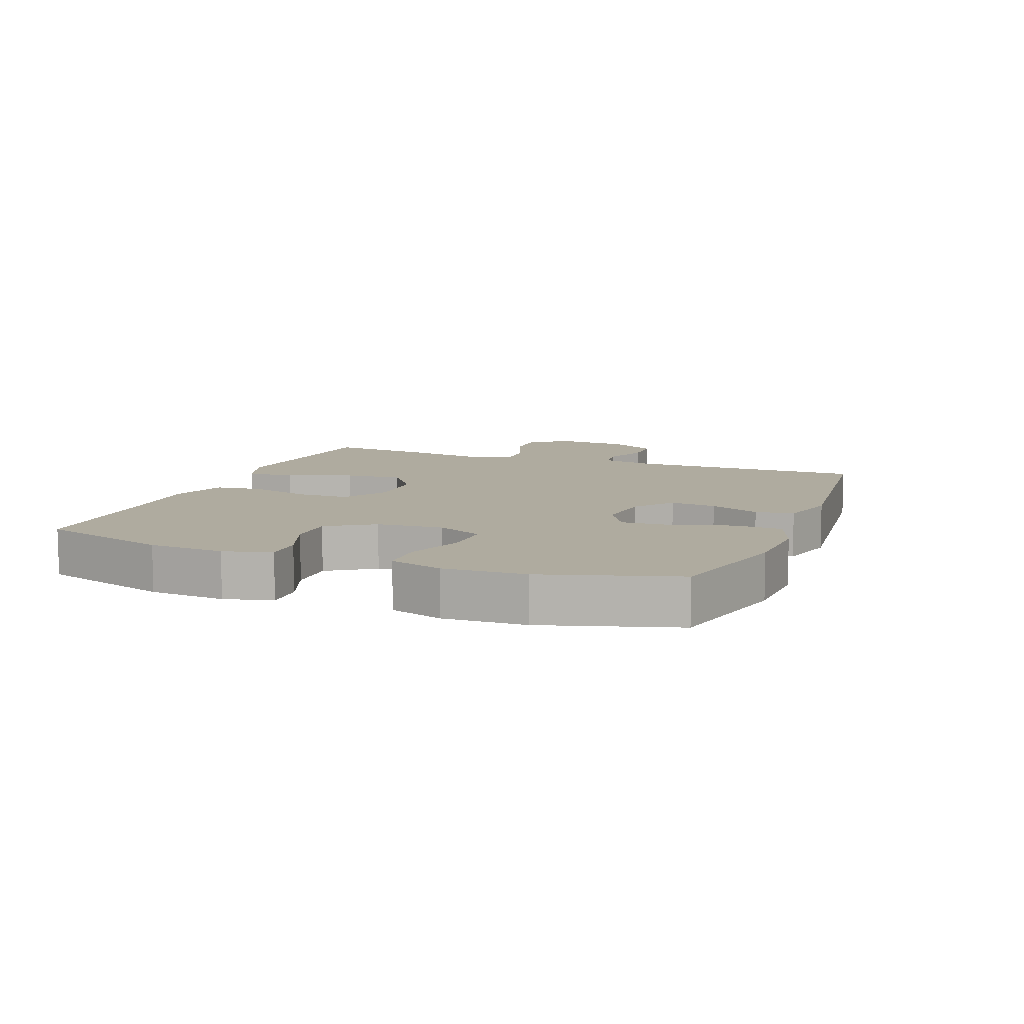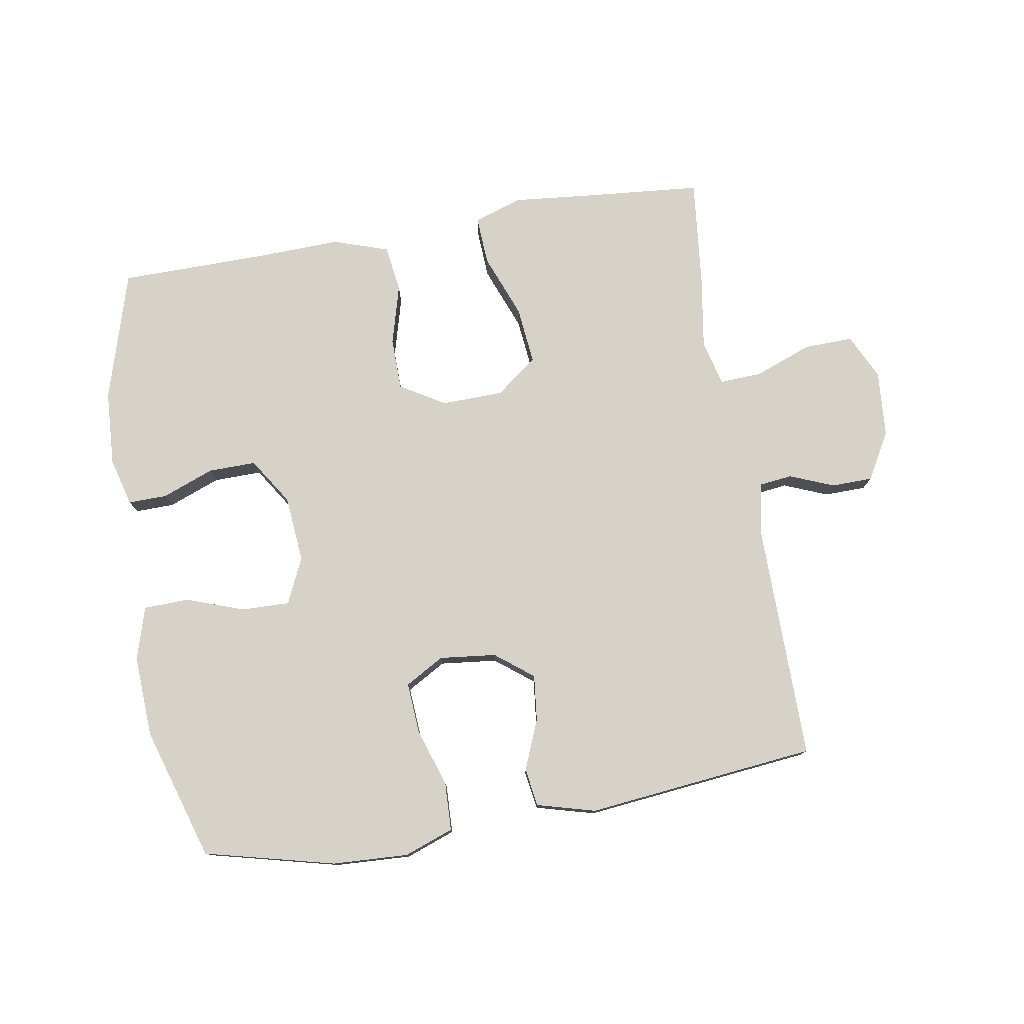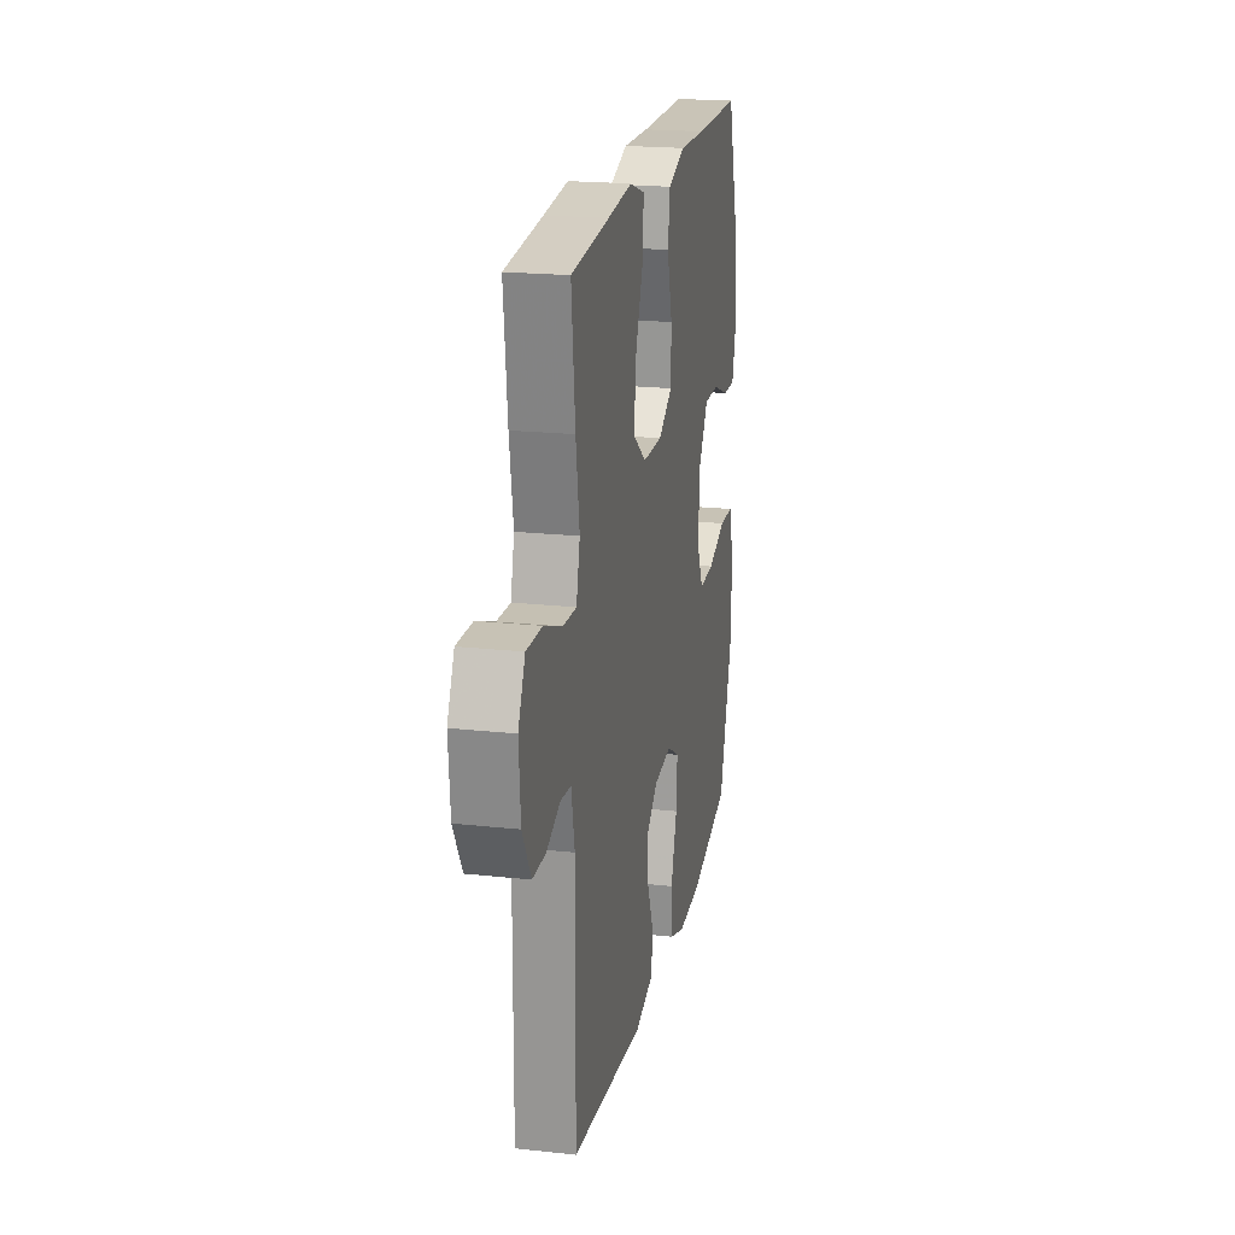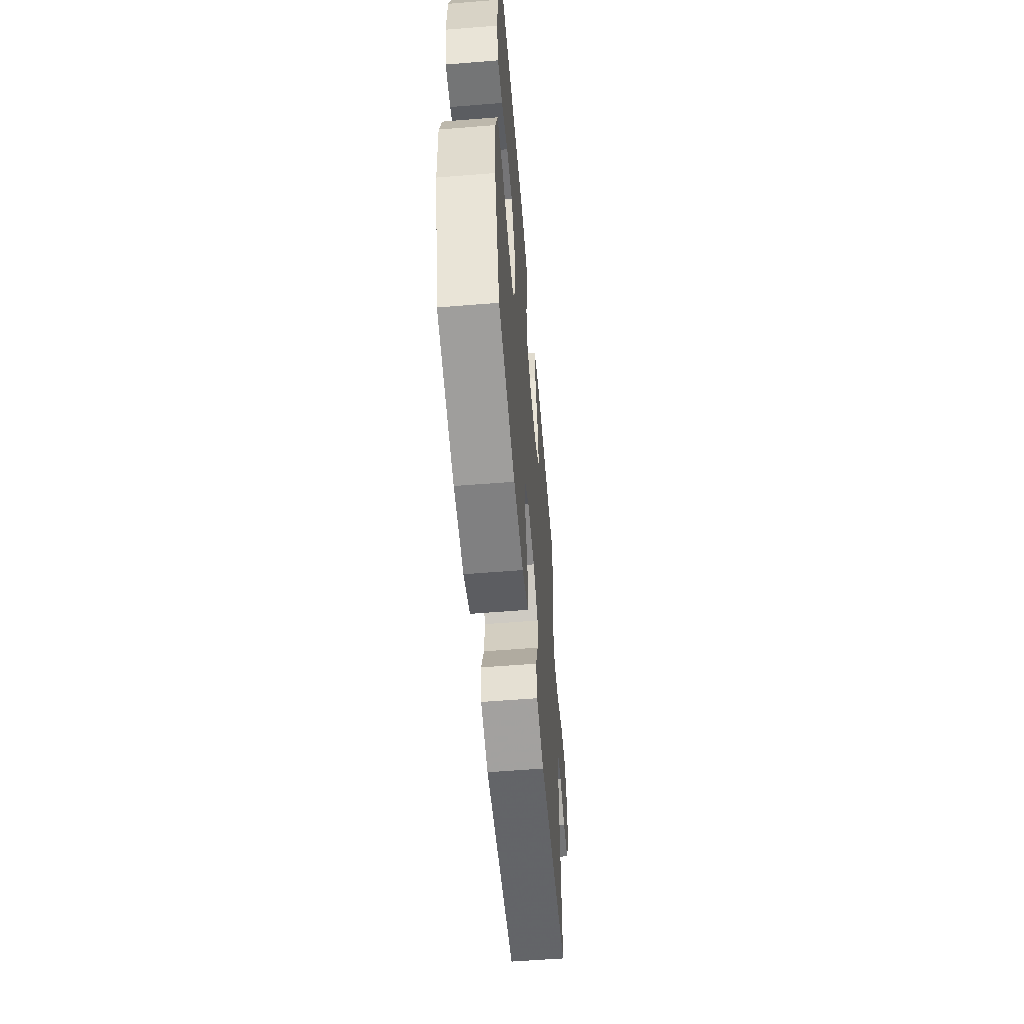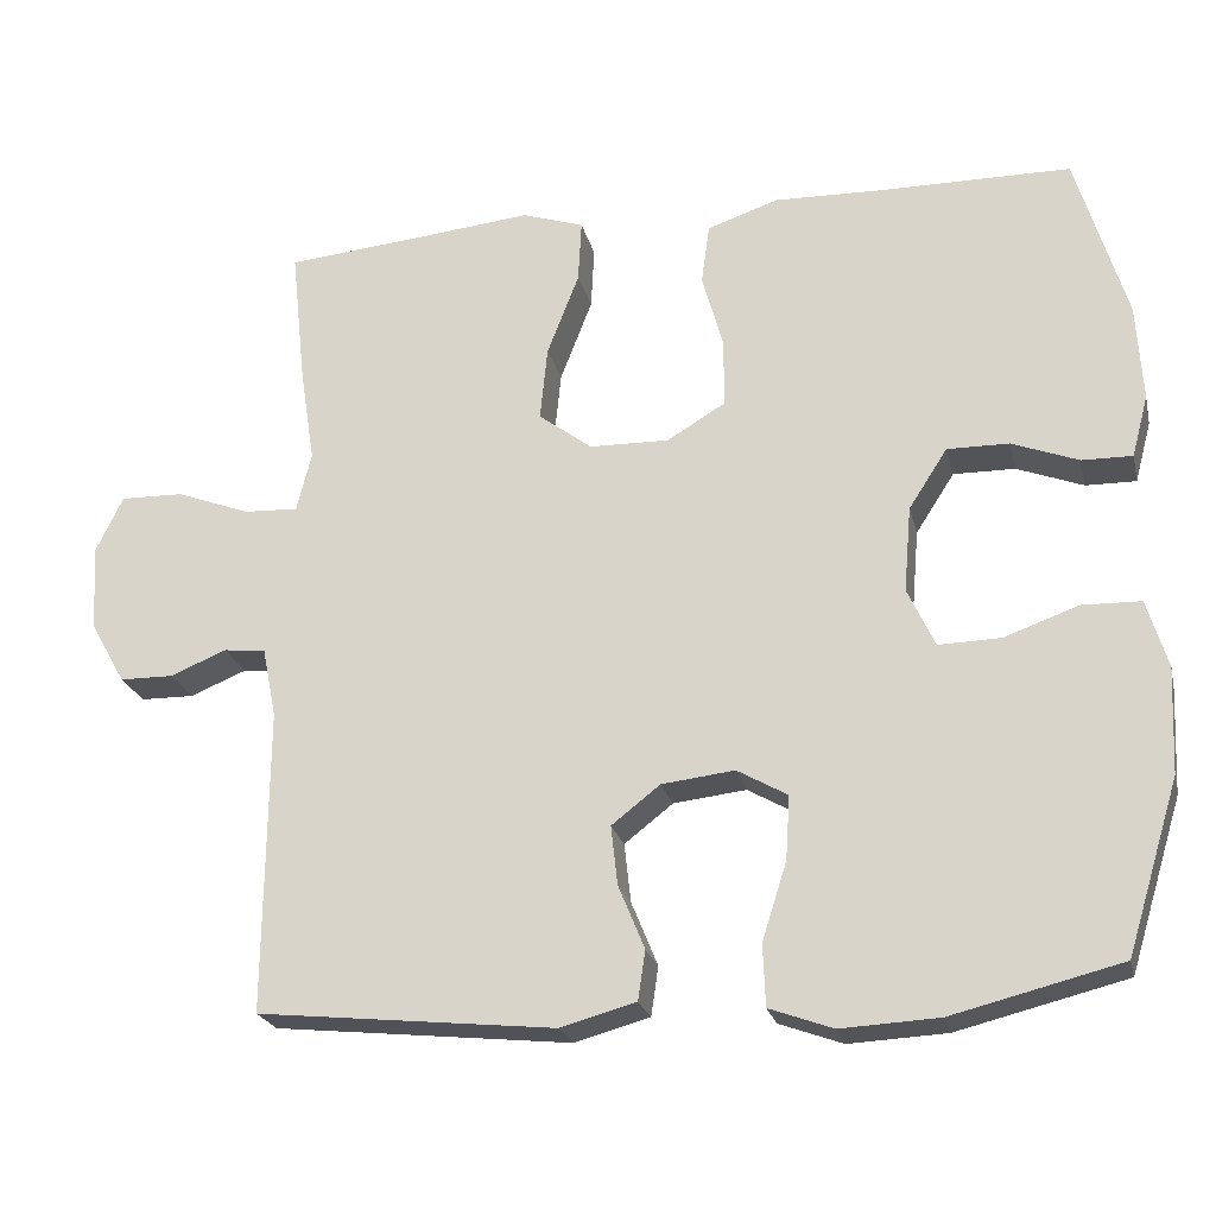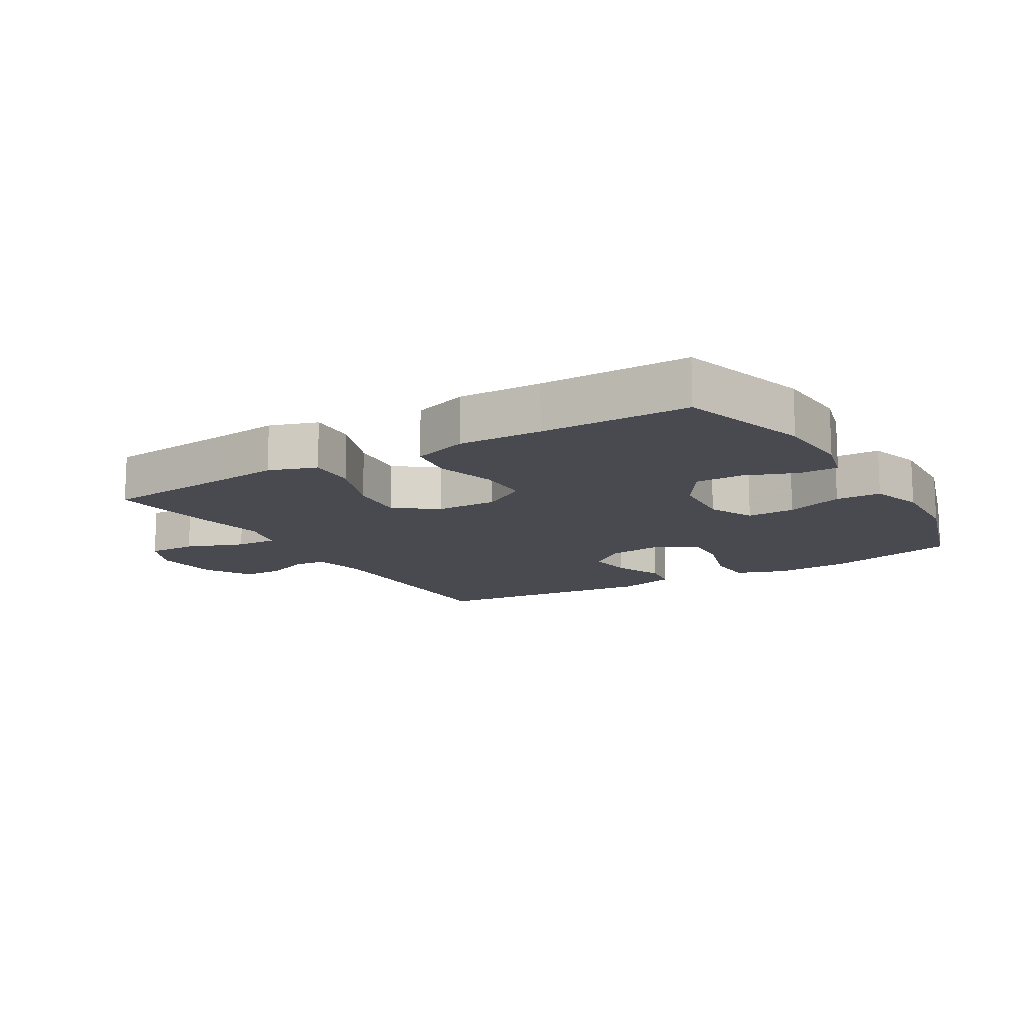
<metadata>
{"format":"obj","ext":"obj","renderer":"f3d","projection":"perspective","resolution":1024,"background":"white","views":[{"elev":9.6,"azim":111.2,"up":"+Y"},{"elev":77.8,"azim":170.4,"up":"+Y"},{"elev":20.5,"azim":-78.7,"up":"+Z"},{"elev":-57.3,"azim":94.8,"up":"+Z"},{"elev":-23.0,"azim":13.1,"up":"+Z"},{"elev":-13.5,"azim":31.0,"up":"+Y"}]}
</metadata>
<code>
v -0.5 0.07 -0.5
v -0.497 0.07 -0.13
v -0.514 0.07 -0.045
v -0.565 0.07 -0.039
v -0.634 0.07 -0.067
v -0.699 0.07 -0.066
v -0.741 0.07 0.008
v -0.749 0.07 0.112
v -0.715 0.07 0.183
v -0.638 0.07 0.181
v -0.548 0.07 0.147
v -0.482 0.07 0.144
v -0.464 0.07 0.216
v -0.482 0.07 0.331
v -0.5 0.07 0.5
v -0.312 0.07 0.517
v -0.191 0.07 0.529
v -0.116 0.07 0.504
v -0.12 0.07 0.428
v -0.159 0.07 0.327
v -0.168 0.07 0.237
v -0.103 0.07 0.188
v -0.006 0.07 0.186
v 0.064 0.07 0.228
v 0.065 0.07 0.31
v 0.039 0.07 0.404
v 0.049 0.07 0.477
v 0.136 0.07 0.506
v 0.267 0.07 0.502
v 0.5 0.07 0.5
v 0.561 0.07 0.296
v 0.568 0.07 0.178
v 0.548 0.07 0.103
v 0.487 0.07 0.104
v 0.406 0.07 0.135
v 0.331 0.07 0.136
v 0.284 0.07 0.063
v 0.275 0.07 -0.041
v 0.308 0.07 -0.113
v 0.384 0.07 -0.111
v 0.474 0.07 -0.079
v 0.545 0.07 -0.081
v 0.57 0.07 -0.164
v 0.564 0.07 -0.292
v 0.5 0.07 -0.5
v 0.295 0.07 -0.551
v 0.176 0.07 -0.557
v 0.099 0.07 -0.529
v 0.096 0.07 -0.454
v 0.126 0.07 -0.36
v 0.131 0.07 -0.282
v 0.07 0.07 -0.247
v -0.019 0.07 -0.257
v -0.078 0.07 -0.303
v -0.07 0.07 -0.375
v -0.038 0.07 -0.453
v -0.047 0.07 -0.513
v -0.139 0.07 -0.538
v -0.5 0 -0.5
v -0.497 0 -0.13
v -0.514 0 -0.045
v -0.565 0 -0.039
v -0.634 0 -0.067
v -0.699 0 -0.066
v -0.741 0 0.008
v -0.749 0 0.112
v -0.715 0 0.183
v -0.638 0 0.181
v -0.548 0 0.147
v -0.482 0 0.144
v -0.464 0 0.216
v -0.482 0 0.331
v -0.5 0 0.5
v -0.312 0 0.517
v -0.191 0 0.529
v -0.116 0 0.504
v -0.12 0 0.428
v -0.159 0 0.327
v -0.168 0 0.237
v -0.103 0 0.188
v -0.006 0 0.186
v 0.064 0 0.228
v 0.065 0 0.31
v 0.039 0 0.404
v 0.049 0 0.477
v 0.136 0 0.506
v 0.267 0 0.502
v 0.5 0 0.5
v 0.561 0 0.296
v 0.568 0 0.178
v 0.548 0 0.103
v 0.487 0 0.104
v 0.406 0 0.135
v 0.331 0 0.136
v 0.284 0 0.063
v 0.275 0 -0.041
v 0.308 0 -0.113
v 0.384 0 -0.111
v 0.474 0 -0.079
v 0.545 0 -0.081
v 0.57 0 -0.164
v 0.564 0 -0.292
v 0.5 0 -0.5
v 0.295 0 -0.551
v 0.176 0 -0.557
v 0.099 0 -0.529
v 0.096 0 -0.454
v 0.126 0 -0.36
v 0.131 0 -0.282
v 0.07 0 -0.247
v -0.019 0 -0.257
v -0.078 0 -0.303
v -0.07 0 -0.375
v -0.038 0 -0.453
v -0.047 0 -0.513
v -0.139 0 -0.538
f 58 1 2
f 57 58 2
f 56 57 2
f 55 56 2
f 54 55 2 3
f 53 54 3
f 52 53 3
f 48 49 50
f 47 48 50
f 46 47 50
f 45 46 50
f 44 45 50
f 43 44 50
f 42 43 50
f 41 42 50
f 40 41 50
f 39 40 50 51
f 38 39 51 52
f 33 34 35
f 32 33 35
f 31 32 35
f 30 31 35
f 29 30 35
f 29 35 36
f 28 29 36
f 27 28 36
f 26 27 36
f 25 26 36
f 24 25 36 37
f 18 19 20
f 17 18 20
f 16 17 20
f 16 20 21
f 15 16 21
f 14 15 21
f 13 14 21
f 12 13 21 22
f 9 10 11
f 8 9 11
f 7 8 11
f 6 7 11
f 5 6 11
f 4 5 11
f 3 4 11 12
f 12 22 23
f 3 12 23
f 52 3 23
f 37 38 52
f 24 37 52
f 23 24 52
f 60 59 116
f 60 116 115
f 60 115 114
f 60 114 113
f 61 60 113 112
f 61 112 111
f 61 111 110
f 108 107 106
f 108 106 105
f 108 105 104
f 108 104 103
f 108 103 102
f 108 102 101
f 108 101 100
f 108 100 99
f 108 99 98
f 109 108 98 97
f 110 109 97 96
f 93 92 91
f 93 91 90
f 93 90 89
f 93 89 88
f 93 88 87
f 94 93 87
f 94 87 86
f 94 86 85
f 94 85 84
f 94 84 83
f 95 94 83 82
f 78 77 76
f 78 76 75
f 78 75 74
f 79 78 74
f 79 74 73
f 79 73 72
f 79 72 71
f 80 79 71 70
f 69 68 67
f 69 67 66
f 69 66 65
f 69 65 64
f 69 64 63
f 69 63 62
f 70 69 62 61
f 81 80 70
f 81 70 61
f 81 61 110
f 110 96 95
f 110 95 82
f 110 82 81
f 1 59 60 2
f 2 60 61 3
f 3 61 62 4
f 4 62 63 5
f 5 63 64 6
f 6 64 65 7
f 7 65 66 8
f 8 66 67 9
f 9 67 68 10
f 10 68 69 11
f 11 69 70 12
f 12 70 71 13
f 13 71 72 14
f 14 72 73 15
f 15 73 74 16
f 16 74 75 17
f 17 75 76 18
f 18 76 77 19
f 19 77 78 20
f 20 78 79 21
f 21 79 80 22
f 22 80 81 23
f 23 81 82 24
f 24 82 83 25
f 25 83 84 26
f 26 84 85 27
f 27 85 86 28
f 28 86 87 29
f 29 87 88 30
f 30 88 89 31
f 31 89 90 32
f 32 90 91 33
f 33 91 92 34
f 34 92 93 35
f 35 93 94 36
f 36 94 95 37
f 37 95 96 38
f 38 96 97 39
f 39 97 98 40
f 40 98 99 41
f 41 99 100 42
f 42 100 101 43
f 43 101 102 44
f 44 102 103 45
f 45 103 104 46
f 46 104 105 47
f 47 105 106 48
f 48 106 107 49
f 49 107 108 50
f 50 108 109 51
f 51 109 110 52
f 52 110 111 53
f 53 111 112 54
f 54 112 113 55
f 55 113 114 56
f 56 114 115 57
f 57 115 116 58
f 58 116 59 1

</code>
